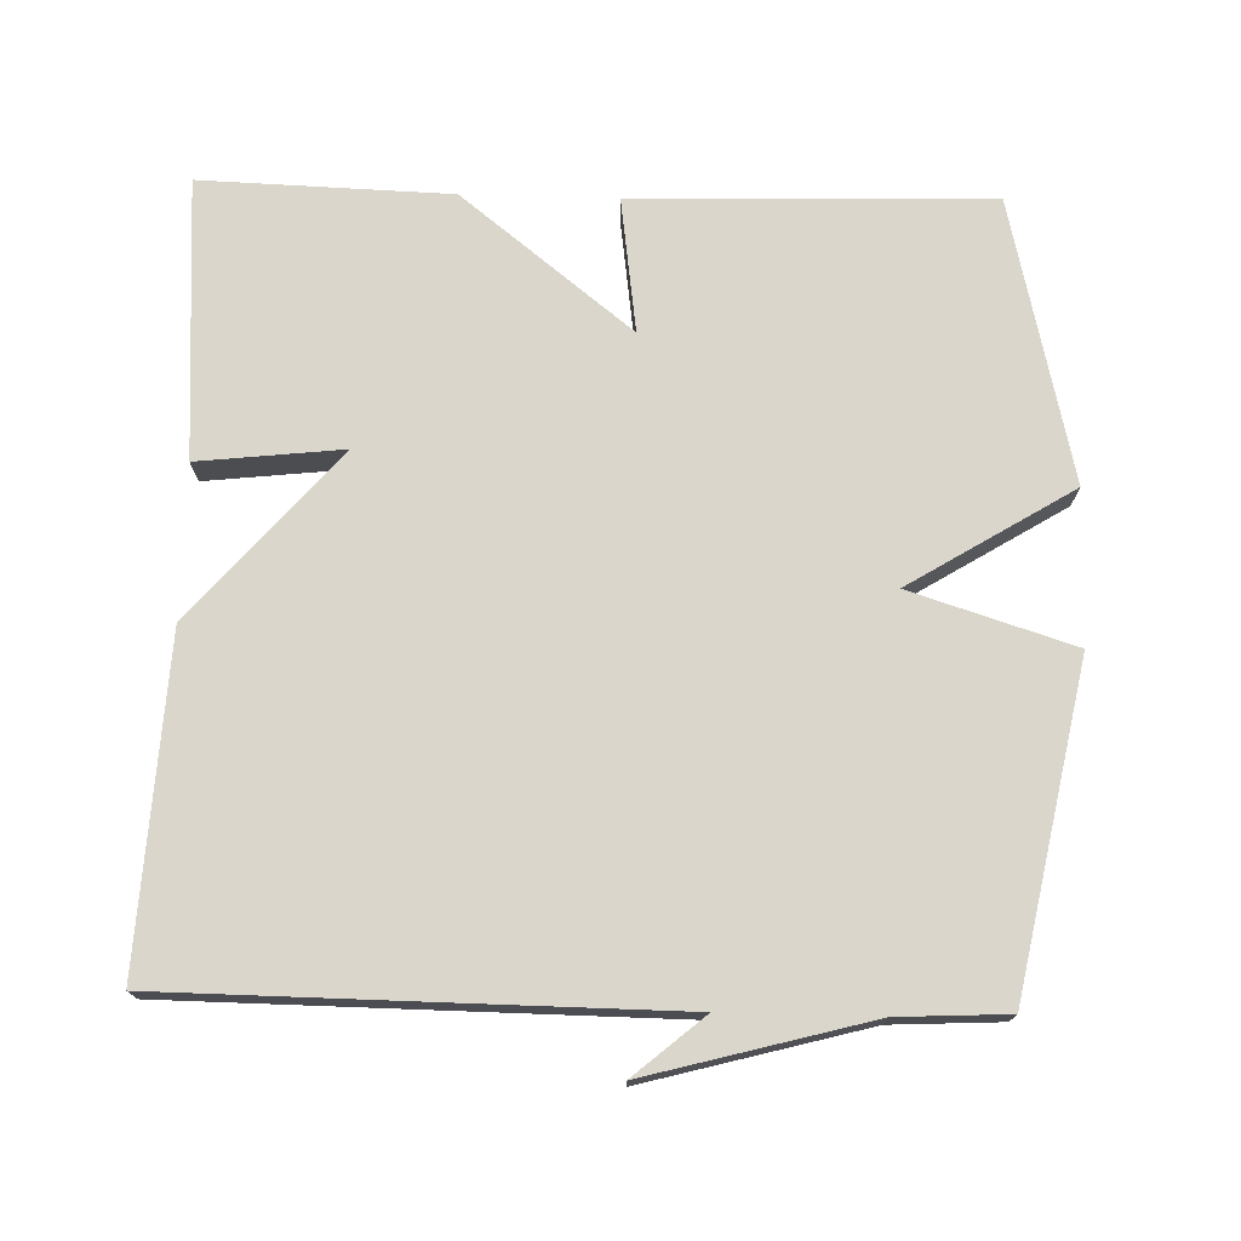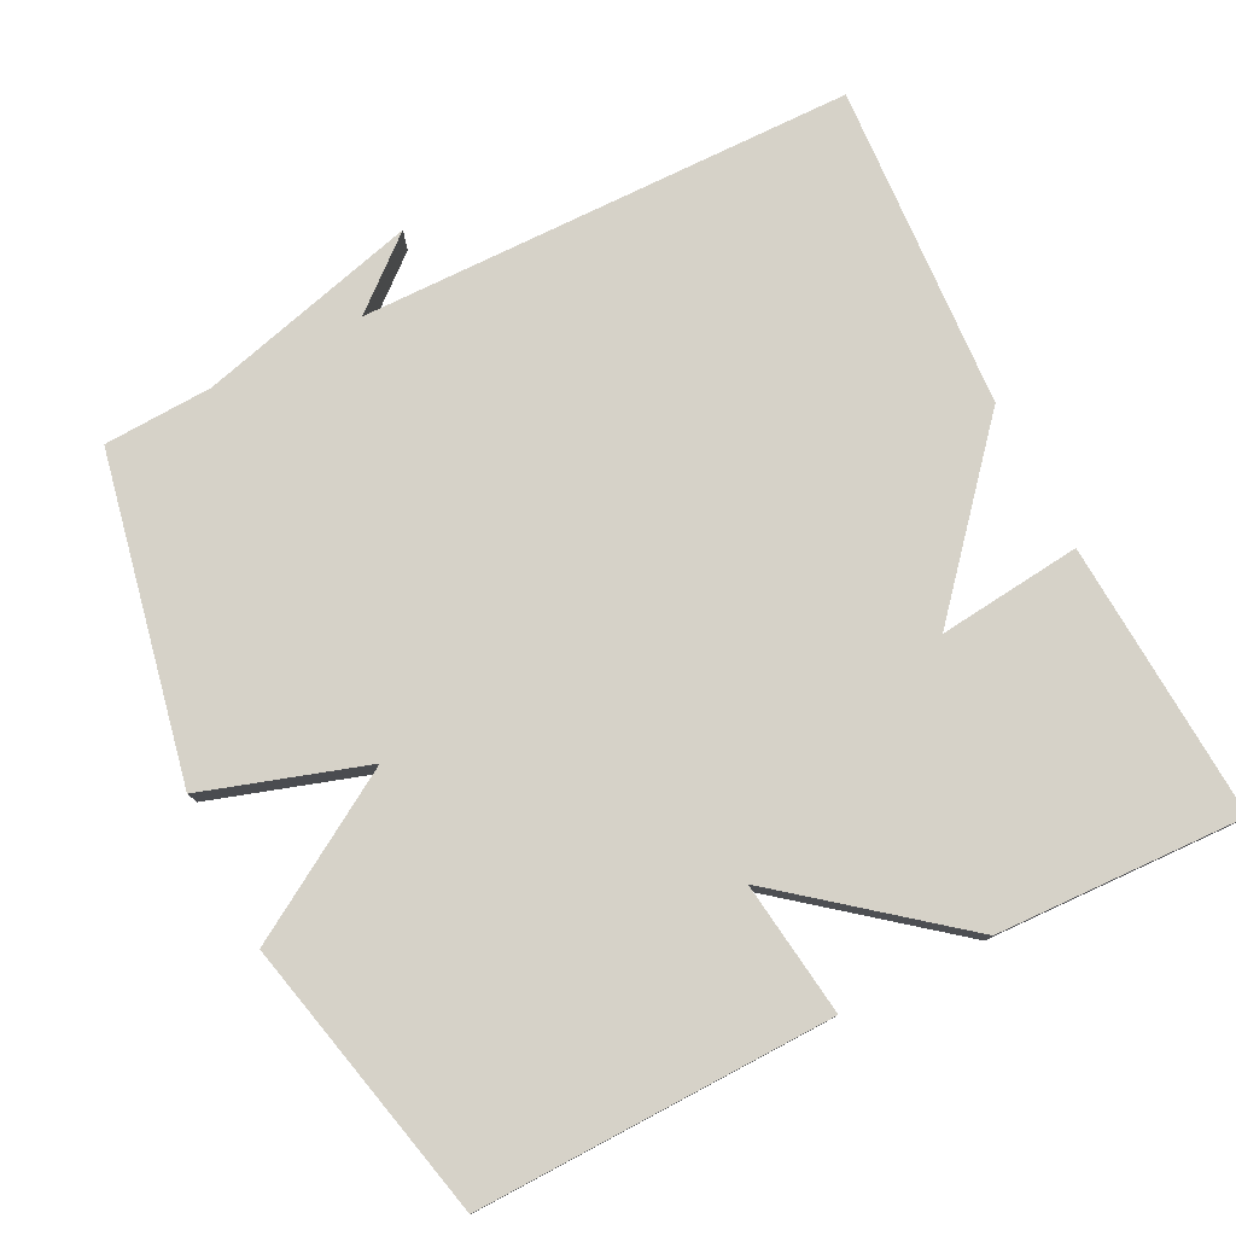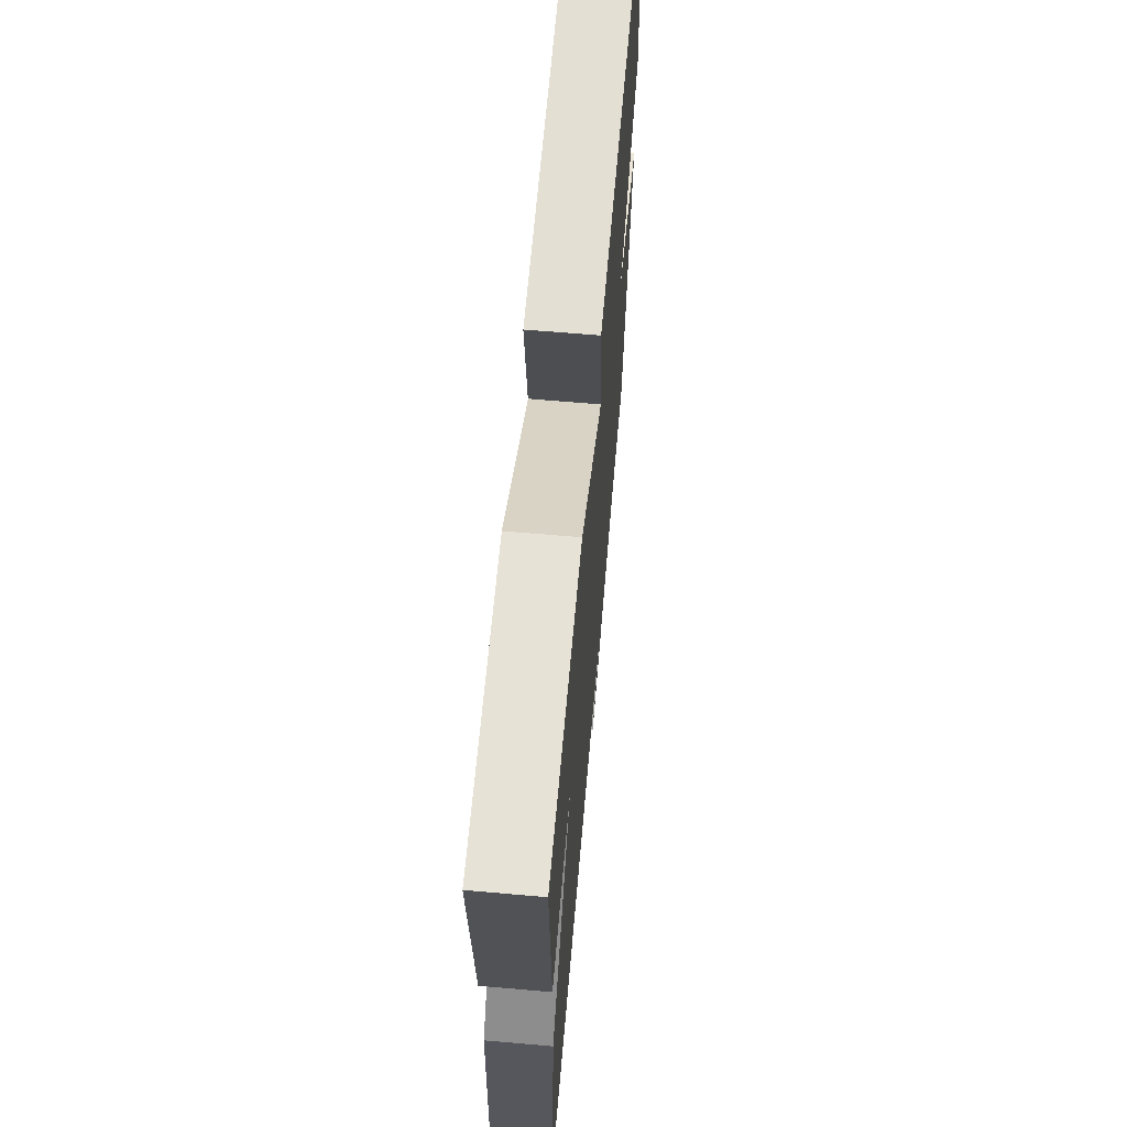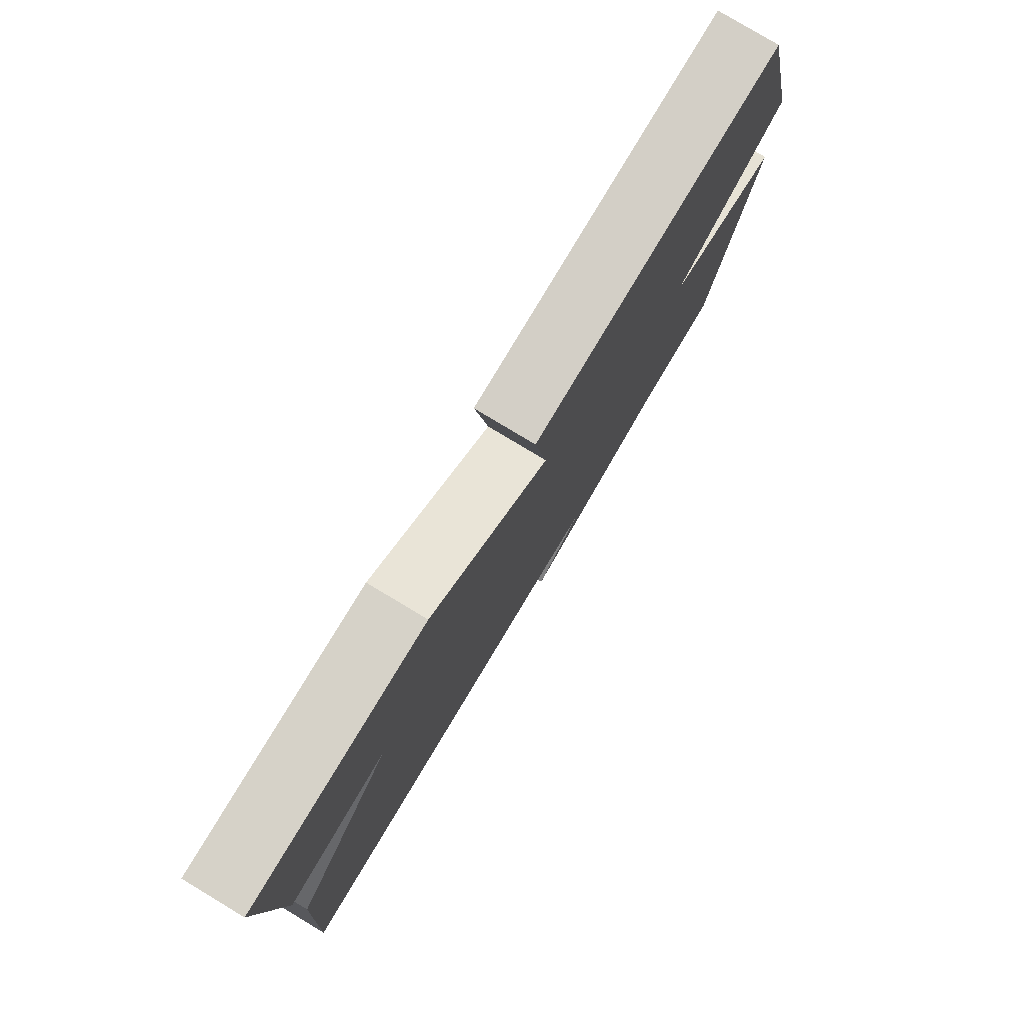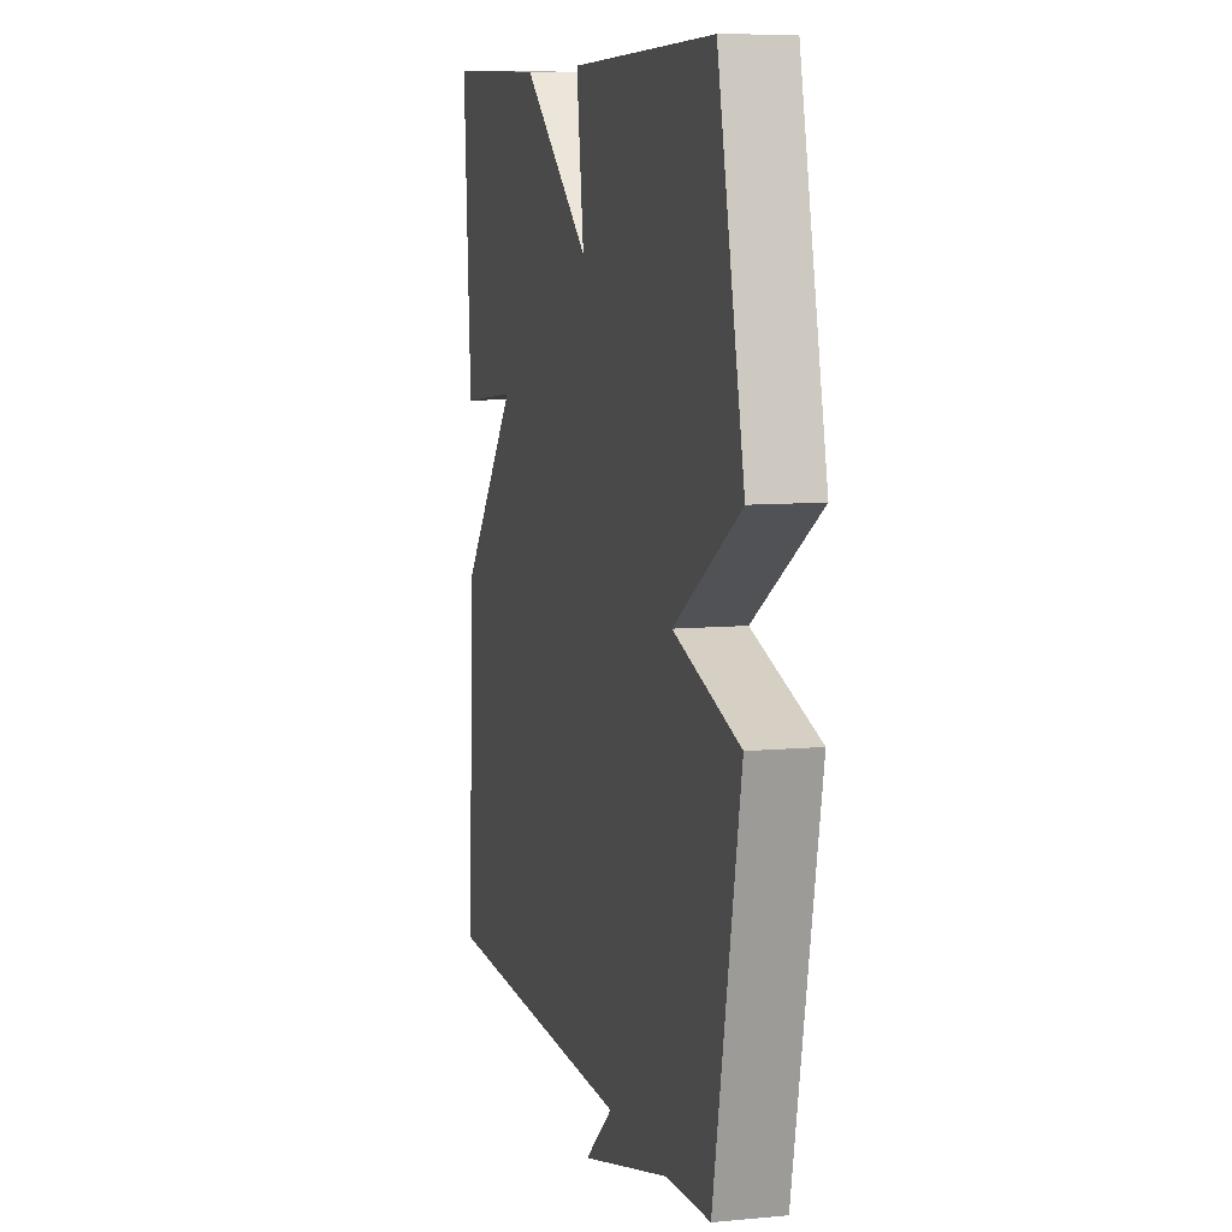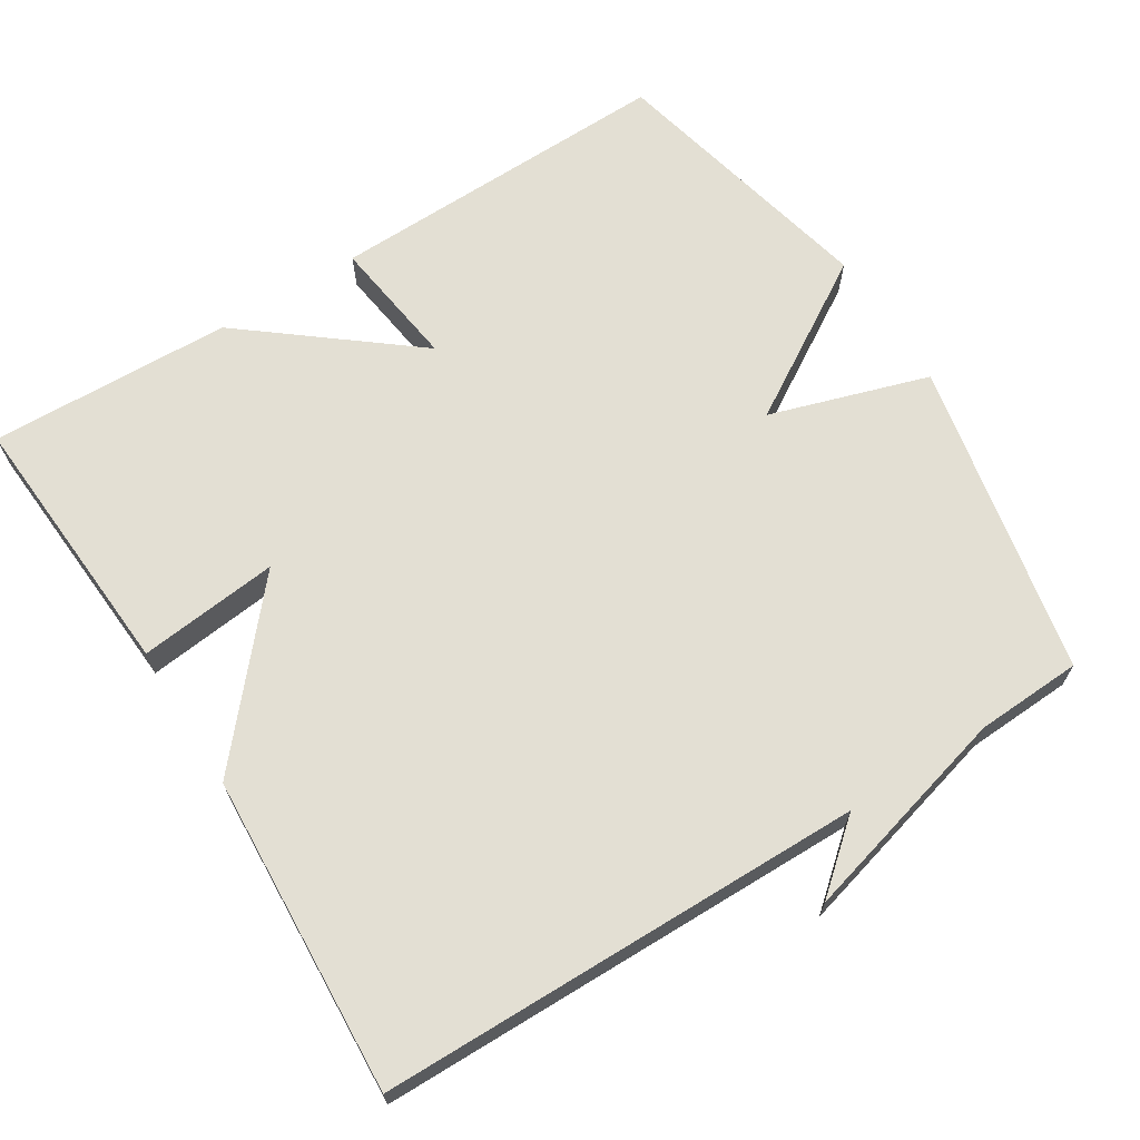
<metadata>
{"format":"obj","ext":"obj","renderer":"f3d","projection":"perspective","resolution":1024,"background":"white","views":[{"elev":73.7,"azim":-178.5,"up":"+Y"},{"elev":77.8,"azim":-26.6,"up":"+Y"},{"elev":65.6,"azim":95.0,"up":"+Z"},{"elev":79.7,"azim":121.0,"up":"+Z"},{"elev":8.5,"azim":-104.6,"up":"+Z"},{"elev":67.0,"azim":147.9,"up":"+Y"}]}
</metadata>
<code>
v -0.5 0.07 0.5
v -0.029 0.07 0.489
v -0.053 0.07 0.311
v 0.171 0.07 0.489
v 0.5 0.07 0.5
v 0.476 0.07 0.131
v 0.286 0.07 0.152
v 0.476 0.07 -0.069
v 0.5 0.07 -0.5
v -0.156 0.07 -0.507
v -0.064 0.07 -0.585
v -0.356 0.07 -0.507
v -0.5 0.07 -0.5
v -0.586 0.07 -0.073
v -0.371 0.07 -0.005
v -0.586 0.07 0.127
v -0.5 0 0.5
v -0.029 0 0.489
v -0.053 0 0.311
v 0.171 0 0.489
v 0.5 0 0.5
v 0.476 0 0.131
v 0.286 0 0.152
v 0.476 0 -0.069
v 0.5 0 -0.5
v -0.156 0 -0.507
v -0.064 0 -0.585
v -0.356 0 -0.507
v -0.5 0 -0.5
v -0.586 0 -0.073
v -0.371 0 -0.005
v -0.586 0 0.127
f 1 2 3
f 16 1 3
f 15 16 3
f 12 13 14 15
f 10 11 12
f 12 15 3
f 10 12 3
f 9 10 3
f 8 9 3
f 7 8 3
f 5 6 7
f 4 5 7
f 3 4 7
f 19 18 17
f 19 17 32
f 19 32 31
f 31 30 29 28
f 28 27 26
f 19 31 28
f 19 28 26
f 19 26 25
f 19 25 24
f 19 24 23
f 23 22 21
f 23 21 20
f 23 20 19
f 1 17 18 2
f 2 18 19 3
f 3 19 20 4
f 4 20 21 5
f 5 21 22 6
f 6 22 23 7
f 7 23 24 8
f 8 24 25 9
f 9 25 26 10
f 10 26 27 11
f 11 27 28 12
f 12 28 29 13
f 13 29 30 14
f 14 30 31 15
f 15 31 32 16
f 16 32 17 1

</code>
